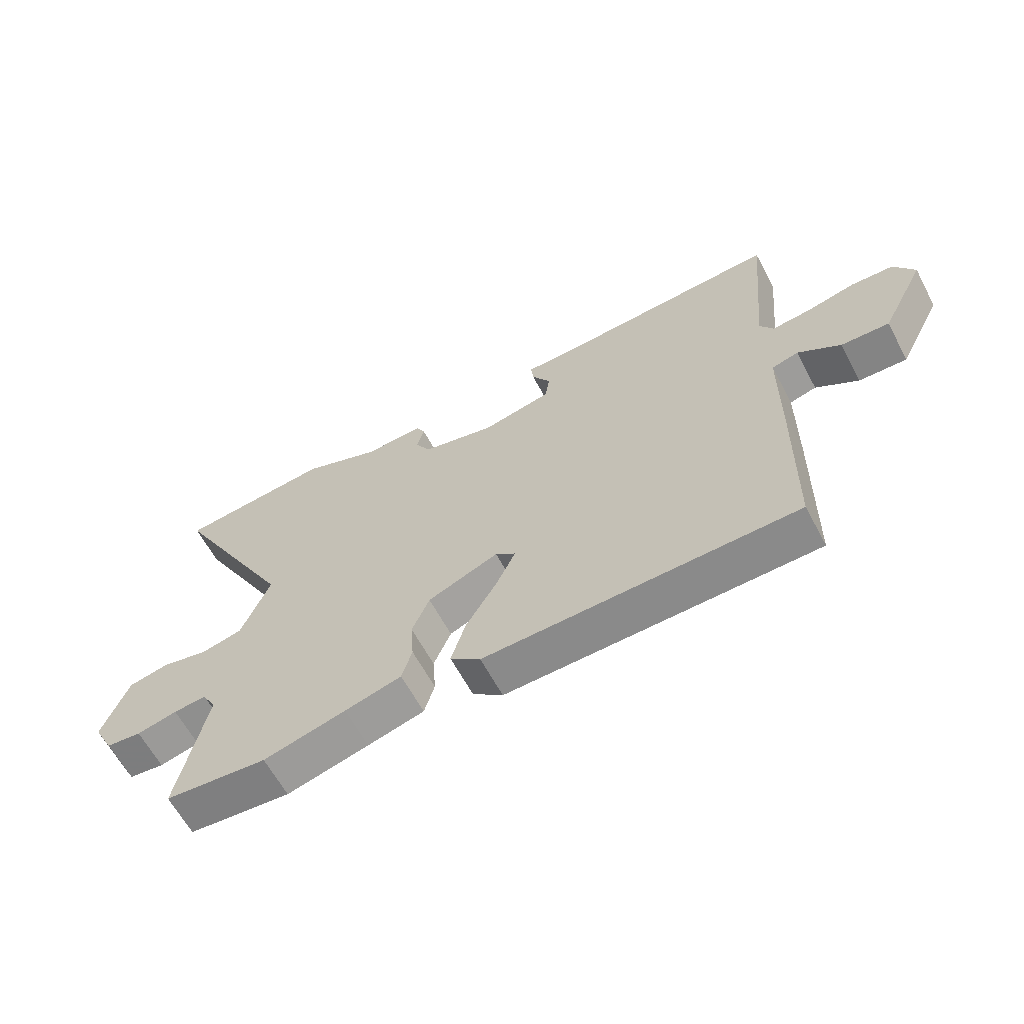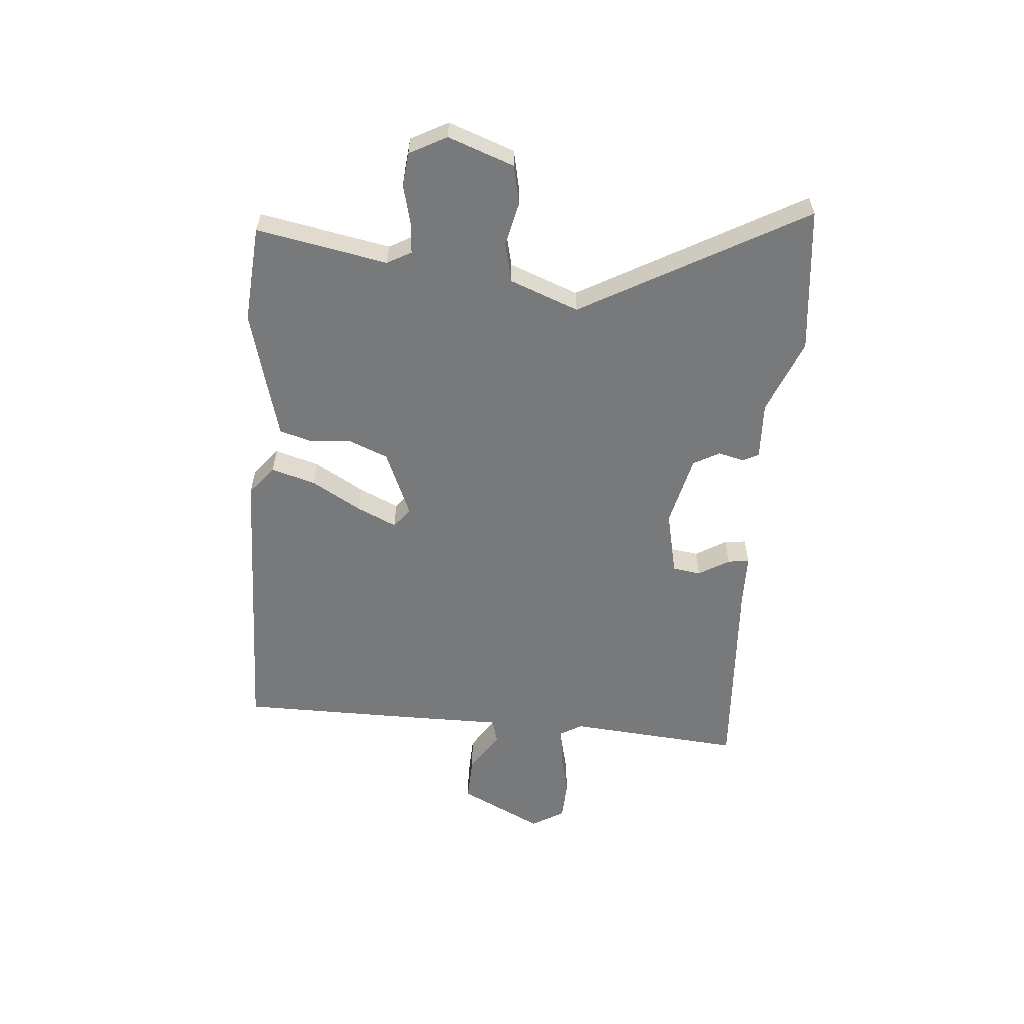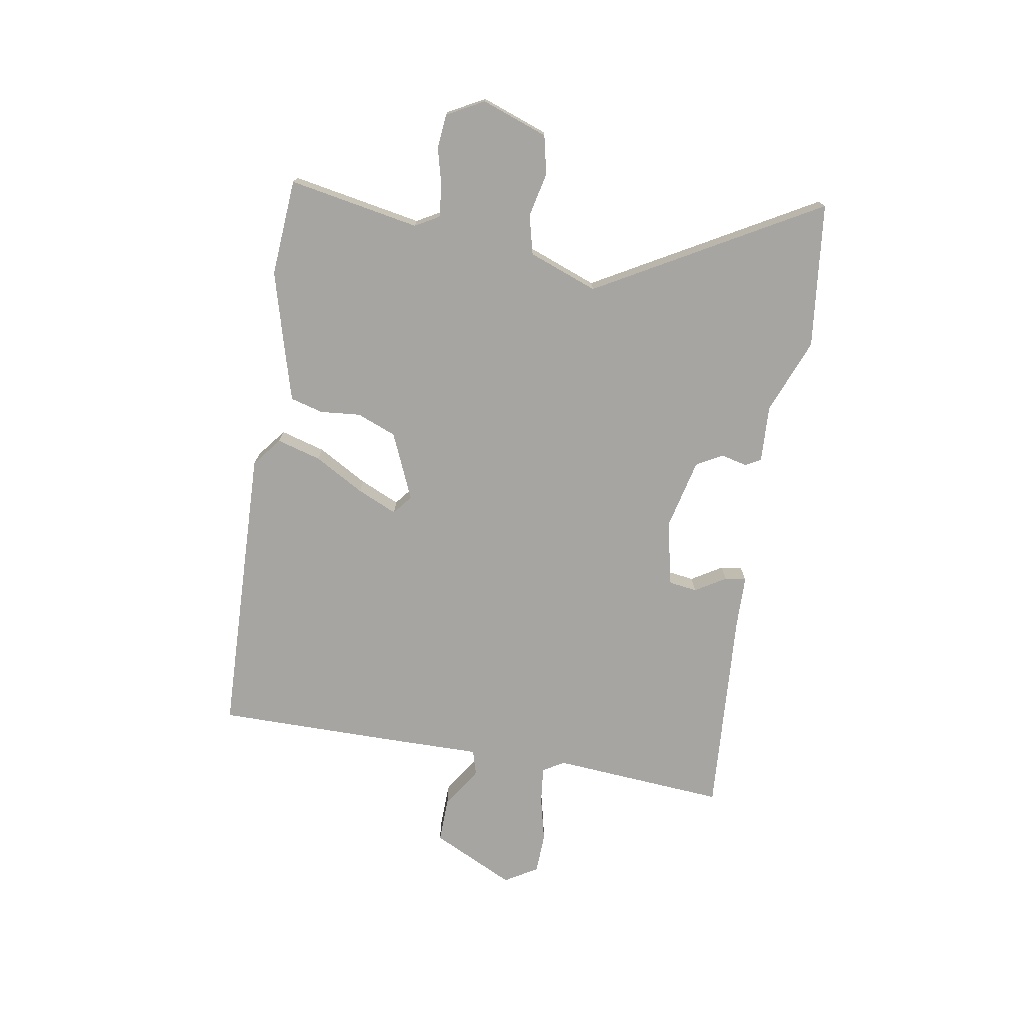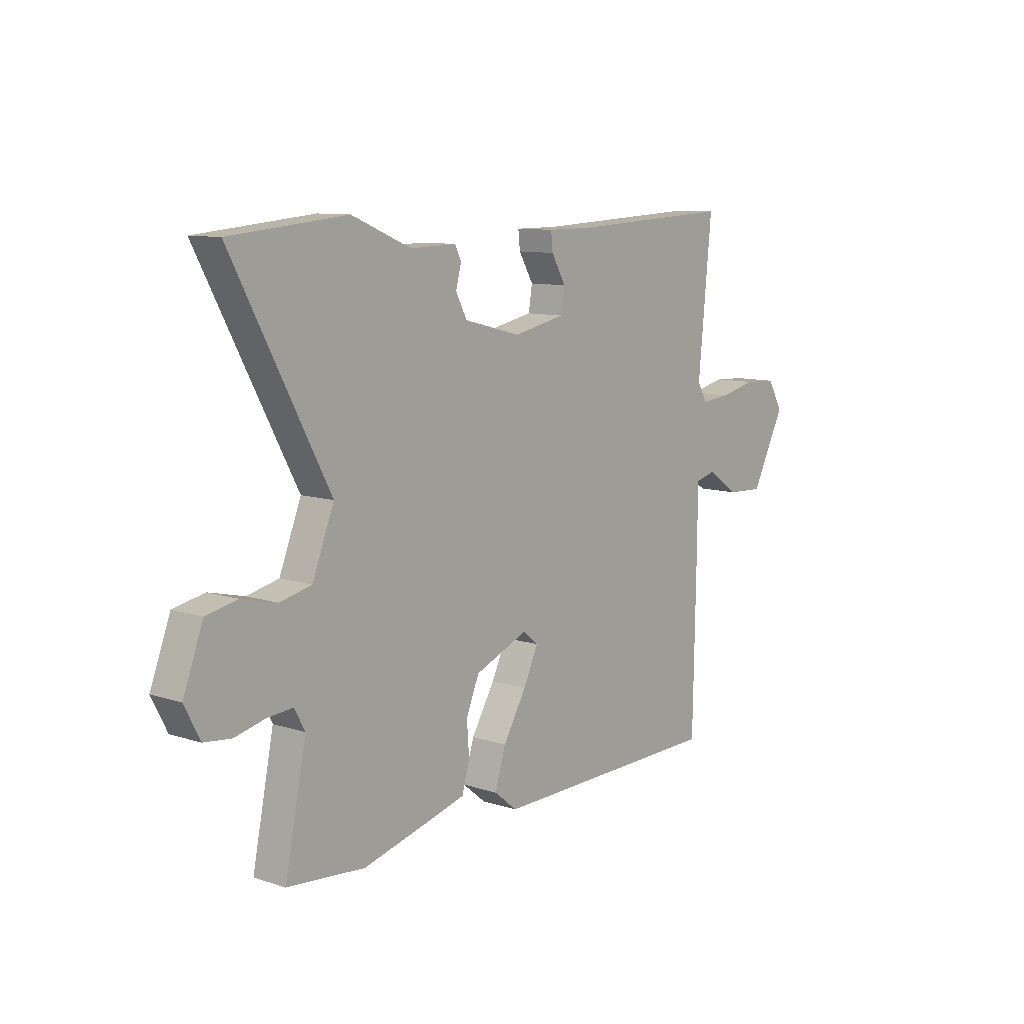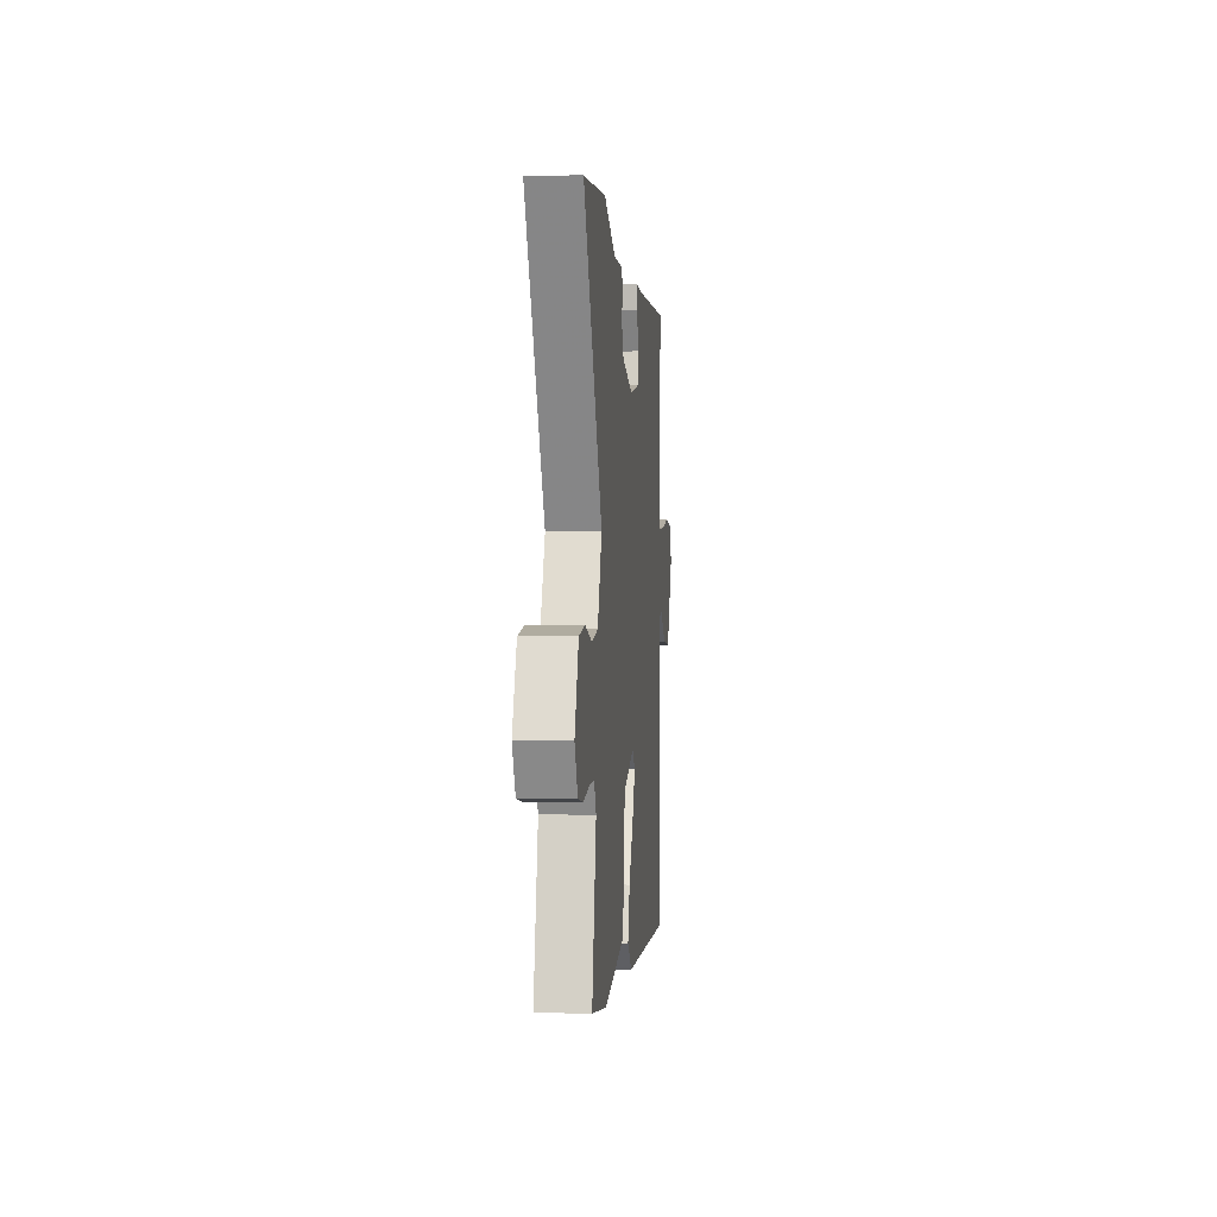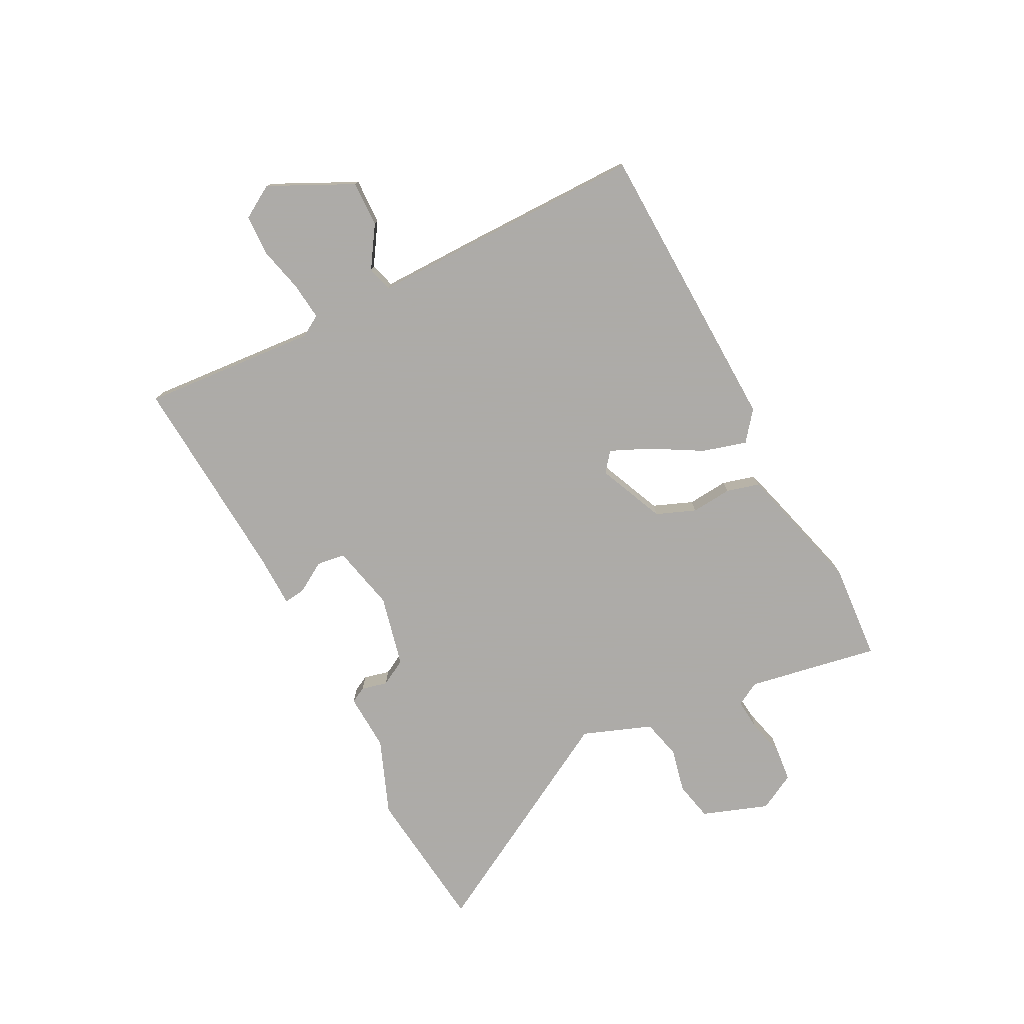
<metadata>
{"format":"obj","ext":"obj","renderer":"f3d","projection":"perspective","resolution":1024,"background":"white","views":[{"elev":-63.0,"azim":28.1,"up":"+Z"},{"elev":-57.7,"azim":-94.0,"up":"+Y"},{"elev":-73.8,"azim":-98.4,"up":"+Y"},{"elev":10.0,"azim":-50.4,"up":"+Z"},{"elev":-1.3,"azim":-84.6,"up":"+Z"},{"elev":-76.5,"azim":118.4,"up":"+Y"}]}
</metadata>
<code>
v 0.469 0.07 -0.497
v -0.054 0.07 -0.504
v -0.105 0.07 -0.462
v -0.081 0.07 -0.384
v -0.029 0.07 -0.297
v 0.004 0.07 -0.227
v -0.03 0.07 -0.199
v -0.149 0.07 -0.248
v -0.178 0.07 -0.317
v -0.173 0.07 -0.389
v -0.19 0.07 -0.447
v -0.285 0.07 -0.472
v -0.423 0.07 -0.507
v -0.595 0.07 -0.491
v -0.548 0.07 -0.26
v -0.571 0.07 -0.217
v -0.627 0.07 -0.221
v -0.695 0.07 -0.237
v -0.755 0.07 -0.23
v -0.789 0.07 -0.164
v -0.745 0.07 -0.048
v -0.676 0.07 -0.034
v -0.598 0.07 -0.053
v -0.528 0.07 -0.037
v -0.48 0.07 0.084
v -0.694 0.07 0.482
v -0.436 0.07 0.506
v -0.304 0.07 0.451
v -0.202 0.07 0.454
v -0.188 0.07 0.426
v -0.2 0.07 0.38
v -0.175 0.07 0.333
v -0.049 0.07 0.301
v 0.067 0.07 0.325
v 0.075 0.07 0.375
v 0.043 0.07 0.43
v 0.039 0.07 0.468
v 0.133 0.07 0.468
v 0.504 0.07 0.486
v 0.474 0.07 0.177
v 0.496 0.07 0.139
v 0.562 0.07 0.145
v 0.643 0.07 0.163
v 0.715 0.07 0.159
v 0.749 0.07 0.1
v 0.674 0.07 -0.046
v 0.593 0.07 -0.042
v 0.522 0.07 0.006
v 0.477 0.07 -0.006
v 0.475 0.07 -0.183
v 0.469 0 -0.497
v -0.054 0 -0.504
v -0.105 0 -0.462
v -0.081 0 -0.384
v -0.029 0 -0.297
v 0.004 0 -0.227
v -0.03 0 -0.199
v -0.149 0 -0.248
v -0.178 0 -0.317
v -0.173 0 -0.389
v -0.19 0 -0.447
v -0.285 0 -0.472
v -0.423 0 -0.507
v -0.595 0 -0.491
v -0.548 0 -0.26
v -0.571 0 -0.217
v -0.627 0 -0.221
v -0.695 0 -0.237
v -0.755 0 -0.23
v -0.789 0 -0.164
v -0.745 0 -0.048
v -0.676 0 -0.034
v -0.598 0 -0.053
v -0.528 0 -0.037
v -0.48 0 0.084
v -0.694 0 0.482
v -0.436 0 0.506
v -0.304 0 0.451
v -0.202 0 0.454
v -0.188 0 0.426
v -0.2 0 0.38
v -0.175 0 0.333
v -0.049 0 0.301
v 0.067 0 0.325
v 0.075 0 0.375
v 0.043 0 0.43
v 0.039 0 0.468
v 0.133 0 0.468
v 0.504 0 0.486
v 0.474 0 0.177
v 0.496 0 0.139
v 0.562 0 0.145
v 0.643 0 0.163
v 0.715 0 0.159
v 0.749 0 0.1
v 0.674 0 -0.046
v 0.593 0 -0.042
v 0.522 0 0.006
v 0.477 0 -0.006
v 0.475 0 -0.183
f 3 4 5
f 2 3 5
f 1 2 5
f 50 1 5
f 49 50 5
f 46 47 48
f 45 46 48
f 44 45 48
f 43 44 48
f 42 43 48
f 41 42 48 49
f 49 5 6
f 41 49 6
f 40 41 6
f 40 6 7
f 39 40 7
f 38 39 7
f 35 36 37 38
f 34 35 38
f 28 29 30 31
f 28 31 32
f 27 28 32
f 26 27 32
f 25 26 32
f 24 25 32 33
f 21 22 23
f 20 21 23
f 19 20 23
f 18 19 23
f 17 18 23
f 16 17 23 24
f 24 33 34
f 16 24 34
f 15 16 34
f 13 14 15
f 12 13 15
f 11 12 15
f 10 11 15
f 9 10 15
f 34 38 7 8
f 8 9 15 34
f 55 54 53
f 55 53 52
f 55 52 51
f 55 51 100
f 55 100 99
f 98 97 96
f 98 96 95
f 98 95 94
f 98 94 93
f 98 93 92
f 99 98 92 91
f 56 55 99
f 56 99 91
f 56 91 90
f 57 56 90
f 57 90 89
f 57 89 88
f 88 87 86 85
f 88 85 84
f 81 80 79 78
f 82 81 78
f 82 78 77
f 82 77 76
f 82 76 75
f 83 82 75 74
f 73 72 71
f 73 71 70
f 73 70 69
f 73 69 68
f 73 68 67
f 74 73 67 66
f 84 83 74
f 84 74 66
f 84 66 65
f 65 64 63
f 65 63 62
f 65 62 61
f 65 61 60
f 65 60 59
f 58 57 88 84
f 84 65 59 58
f 1 51 52 2
f 2 52 53 3
f 3 53 54 4
f 4 54 55 5
f 5 55 56 6
f 6 56 57 7
f 7 57 58 8
f 8 58 59 9
f 9 59 60 10
f 10 60 61 11
f 11 61 62 12
f 12 62 63 13
f 13 63 64 14
f 14 64 65 15
f 15 65 66 16
f 16 66 67 17
f 17 67 68 18
f 18 68 69 19
f 19 69 70 20
f 20 70 71 21
f 21 71 72 22
f 22 72 73 23
f 23 73 74 24
f 24 74 75 25
f 25 75 76 26
f 26 76 77 27
f 27 77 78 28
f 28 78 79 29
f 29 79 80 30
f 30 80 81 31
f 31 81 82 32
f 32 82 83 33
f 33 83 84 34
f 34 84 85 35
f 35 85 86 36
f 36 86 87 37
f 37 87 88 38
f 38 88 89 39
f 39 89 90 40
f 40 90 91 41
f 41 91 92 42
f 42 92 93 43
f 43 93 94 44
f 44 94 95 45
f 45 95 96 46
f 46 96 97 47
f 47 97 98 48
f 48 98 99 49
f 49 99 100 50
f 50 100 51 1

</code>
